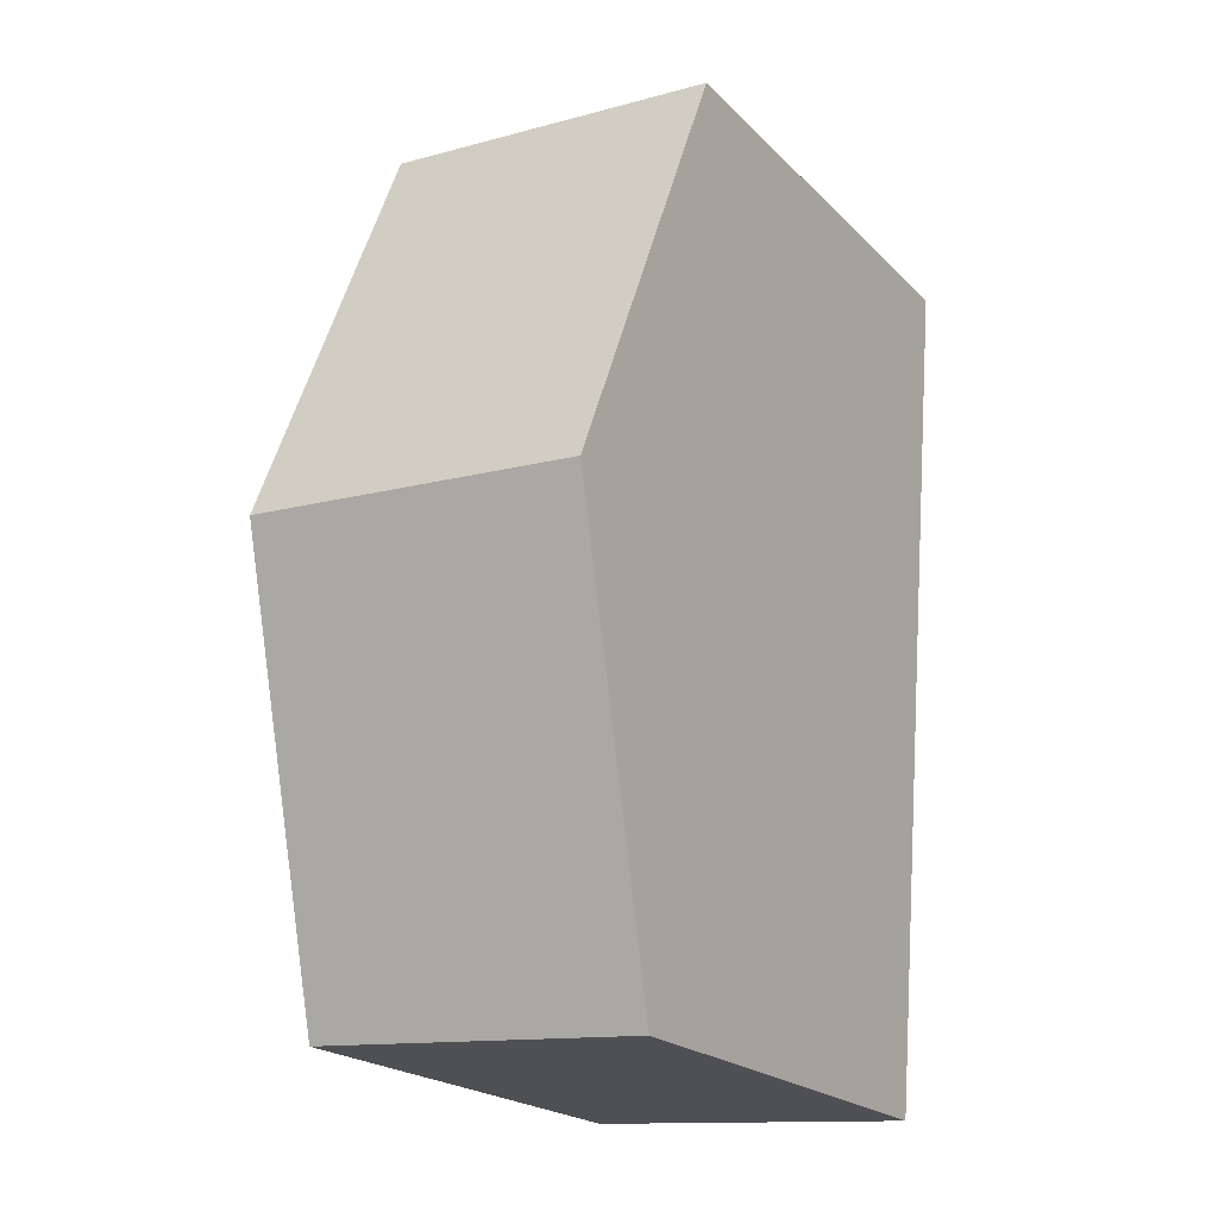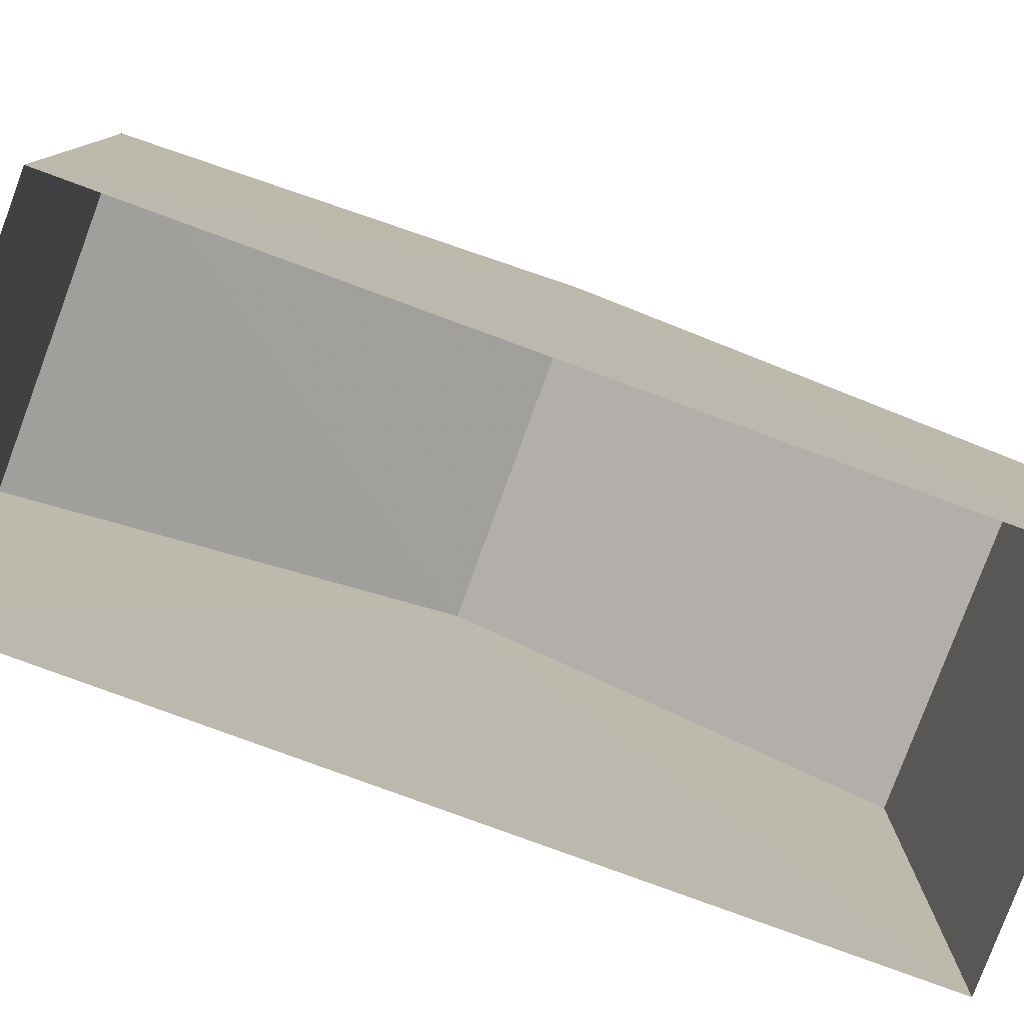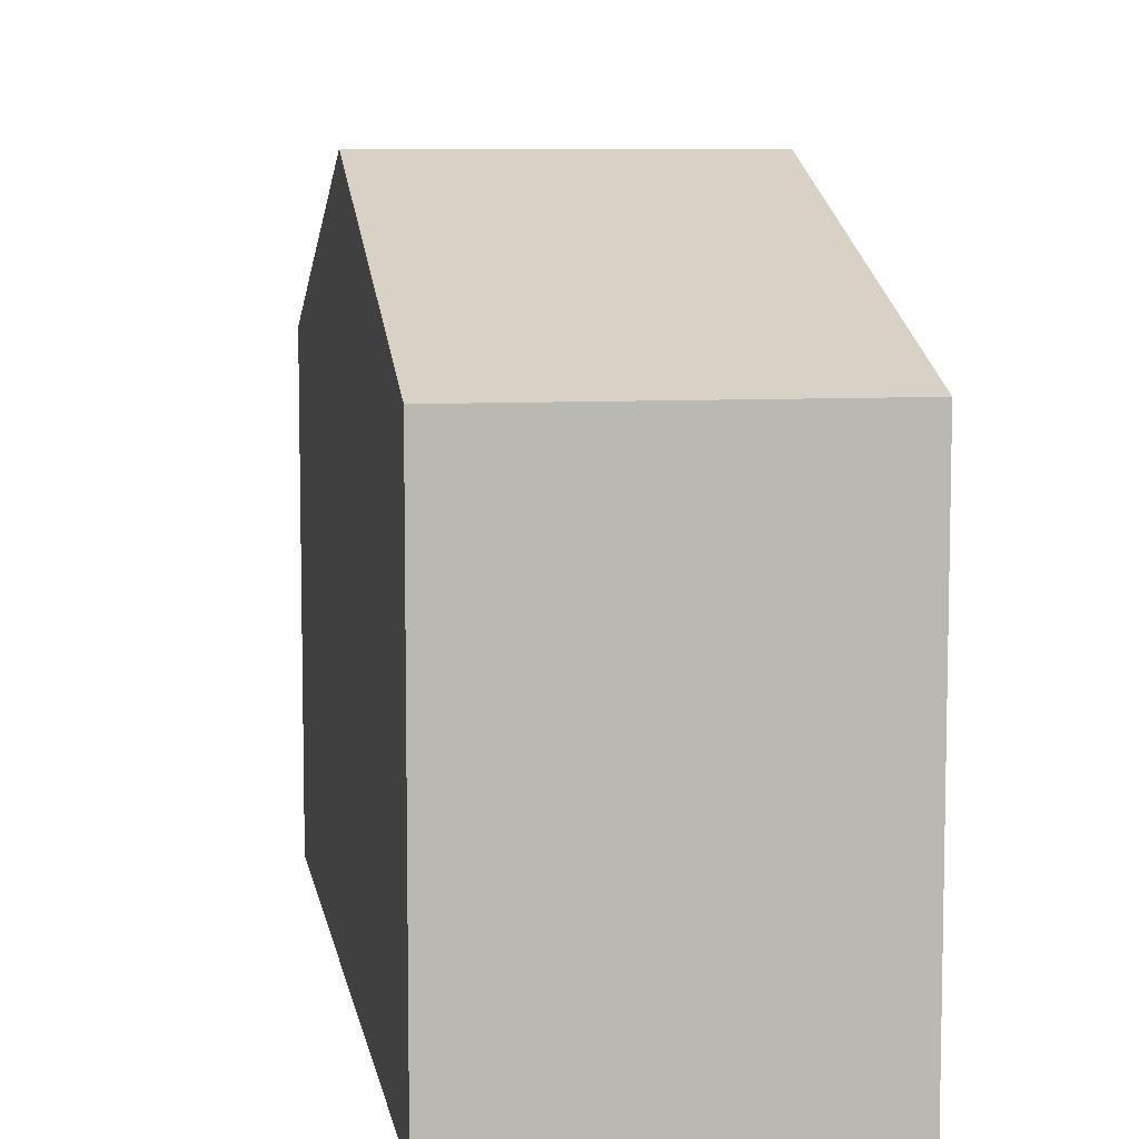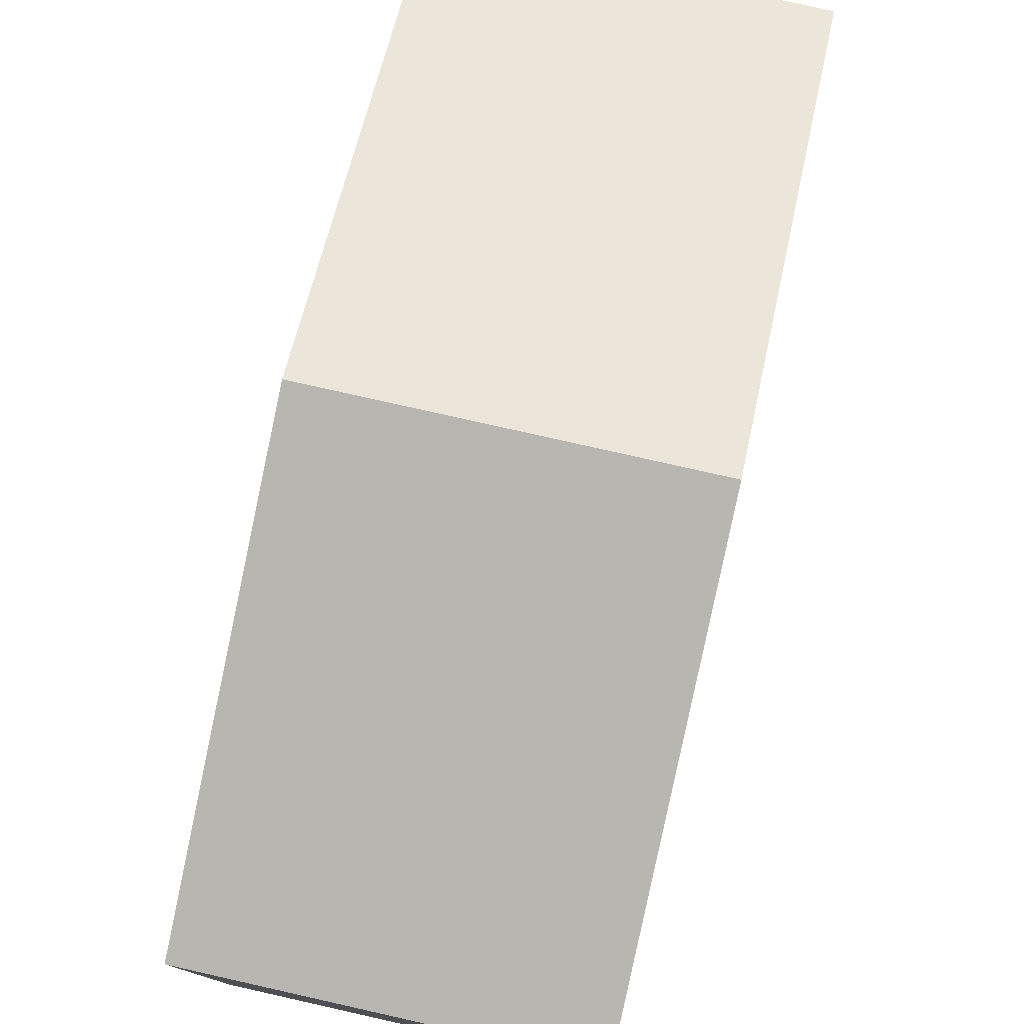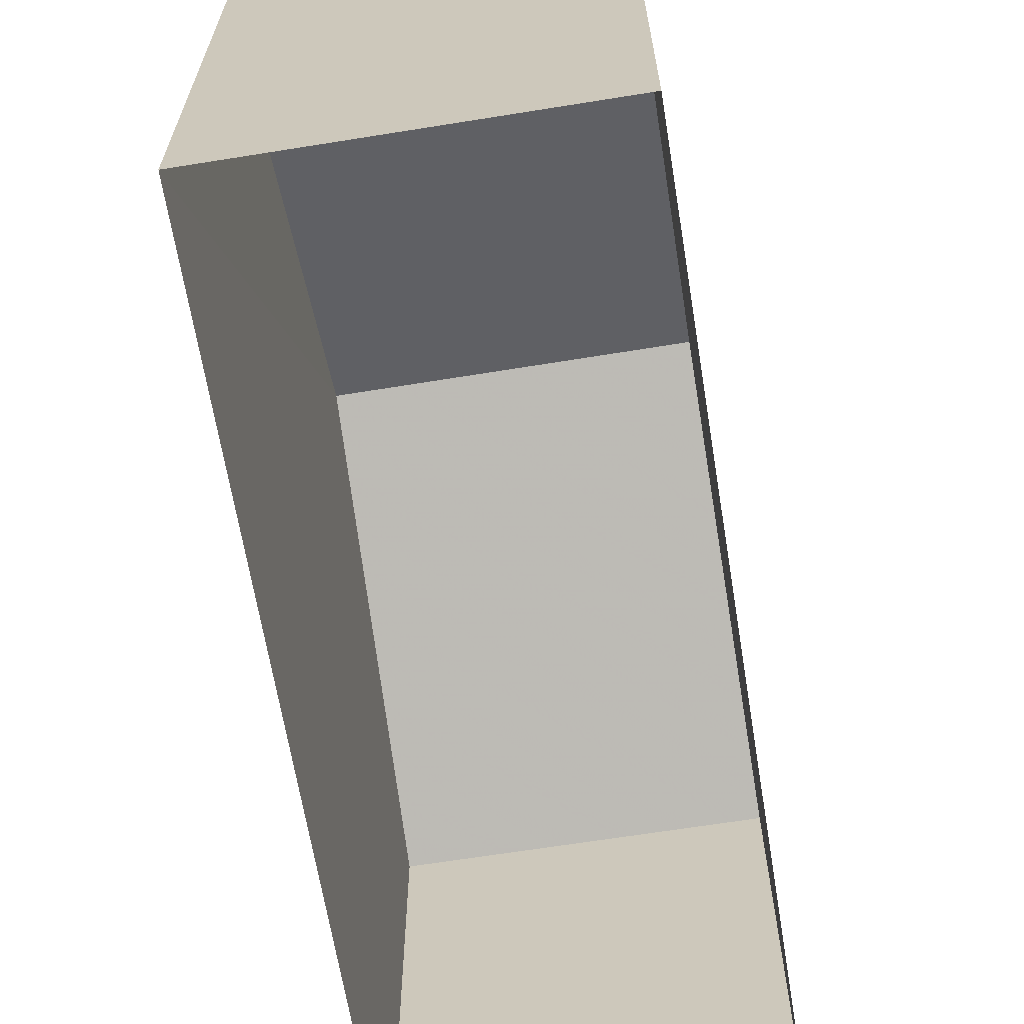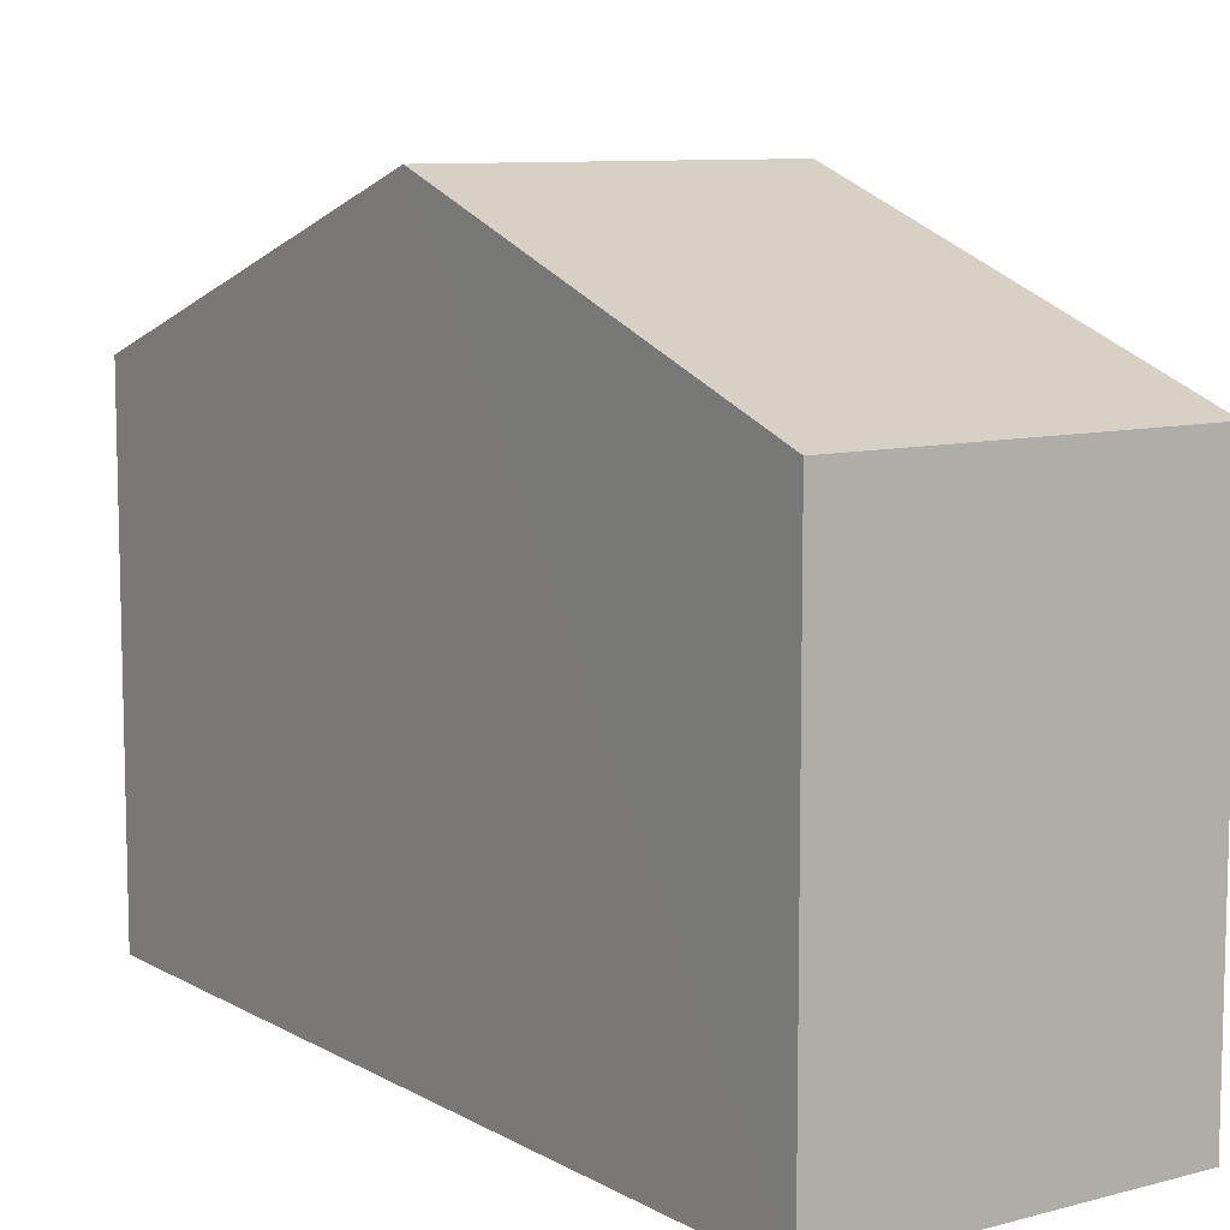
<metadata>
{"format":"obj","ext":"obj","renderer":"f3d","projection":"perspective","resolution":1024,"background":"white","views":[{"elev":-21.4,"azim":31.6,"up":"+Y"},{"elev":-79.4,"azim":65.4,"up":"+Z"},{"elev":7.8,"azim":-13.6,"up":"+Z"},{"elev":78.1,"azim":-171.6,"up":"+Z"},{"elev":-65.4,"azim":-175.1,"up":"+Z"},{"elev":9.2,"azim":140.8,"up":"+Z"}]}
</metadata>
<code>
v -3.721e+05 -1.053e+05 25.16
v -3.721e+05 -1.053e+05 25.16
v -3.721e+05 -1.053e+05 25.16
v -3.721e+05 -1.053e+05 25.16
v -3.721e+05 -1.053e+05 34.04
v -3.721e+05 -1.053e+05 31.88
v -3.721e+05 -1.053e+05 34.04
v -3.721e+05 -1.053e+05 31.88
v -3.721e+05 -1.053e+05 31.88
v -3.721e+05 -1.053e+05 31.88
f 1 2 3
f 4 1 3
f 5 6 7
f 5 8 6
f 7 9 5
f 7 10 9
f 6 1 7
f 1 4 7
f 4 10 7
f 8 2 1
f 6 8 1
f 10 4 3
f 9 10 3
f 9 3 5
f 3 2 5
f 2 8 5

</code>
